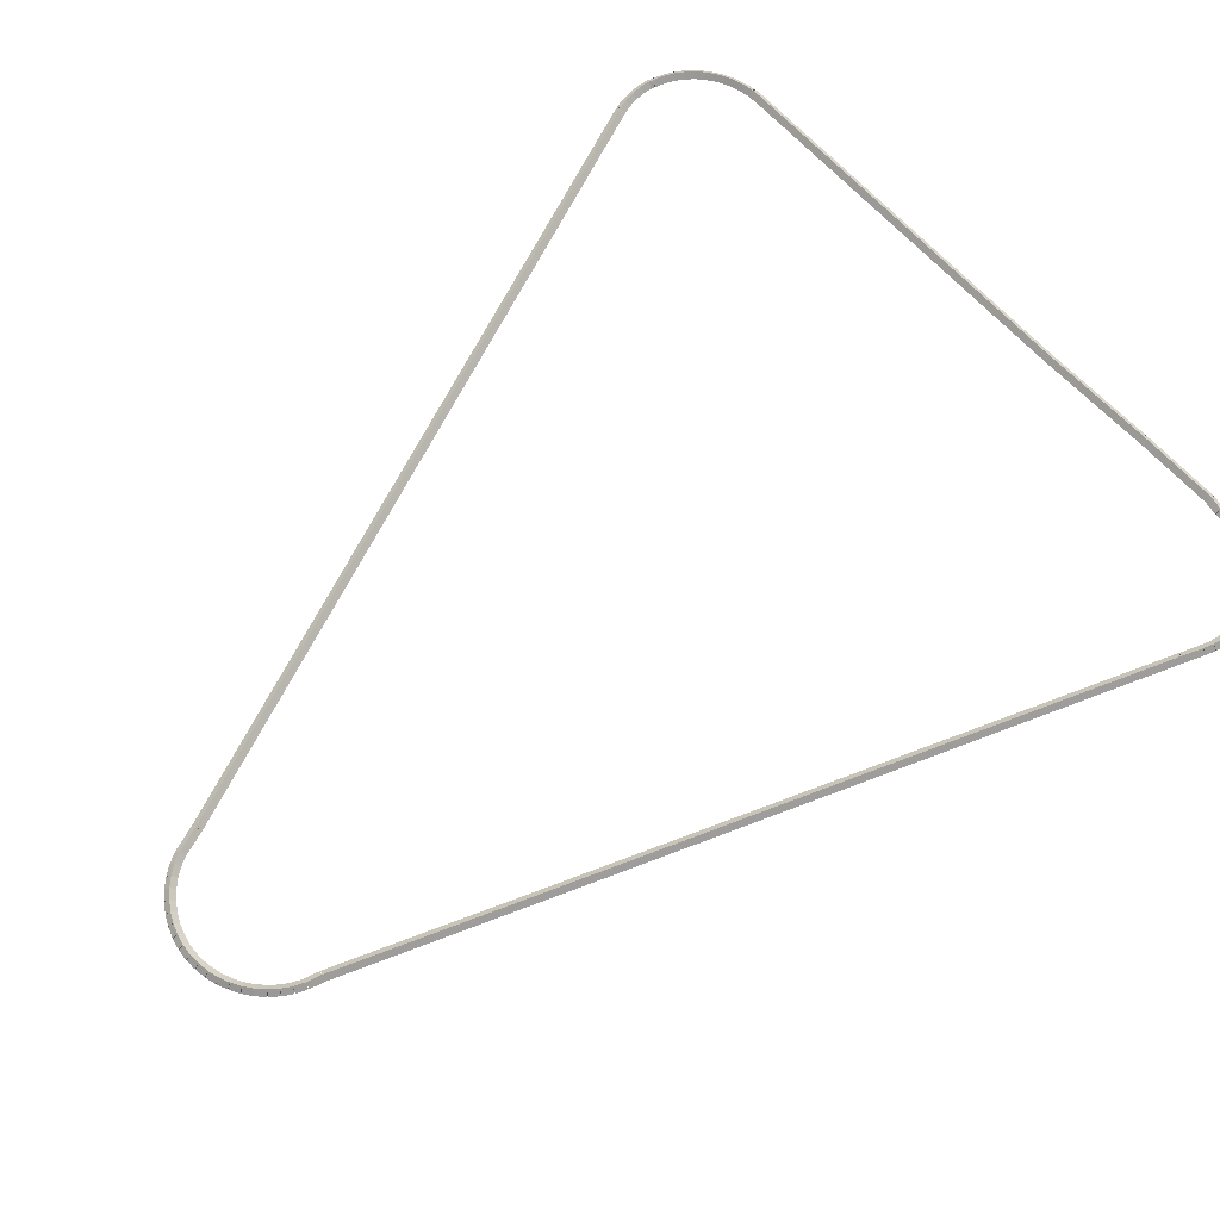
<metadata>
{"format":"obj","ext":"obj","renderer":"f3d","projection":"perspective","resolution":1024,"background":"white","views":[{"elev":66.2,"azim":47.6,"up":"+Z"}]}
</metadata>
<code>
g base_node_384_287_0
v -54.61 21.95 30.68
v -54.52 21.97 30.58
v -54.61 21.95 30.48
v -54.71 21.92 30.58
v -54.56 21.75 30.68
v -54.46 21.78 30.58
v -54.56 21.75 30.48
v -54.65 21.73 30.58
f 1 2 3 4
f 6 2 1 5
f 5 1 4 8
f 6 5 8 7
f 8 4 3 7
f 7 3 2 6
g base_node_384_287_0
v -54.64 22.14 30.68
v -54.54 22.16 30.58
v -54.64 22.14 30.48
v -54.74 22.13 30.58
v -54.61 21.95 30.68
v -54.51 21.96 30.58
v -54.61 21.95 30.48
v -54.71 21.93 30.58
f 9 10 11 12
f 14 10 9 13
f 13 9 12 16
f 14 13 16 15
f 16 12 11 15
f 15 11 10 14
g base_node_384_287_0
v -54.65 22.34 30.68
v -54.55 22.34 30.58
v -54.65 22.34 30.48
v -54.75 22.33 30.58
v -54.64 22.14 30.68
v -54.54 22.14 30.58
v -54.64 22.14 30.48
v -54.74 22.14 30.58
f 17 18 19 20
f 22 18 17 21
f 21 17 20 24
f 22 21 24 23
f 24 20 19 23
f 23 19 18 22
g base_node_384_287_0
v -54.63 22.53 30.68
v -54.53 22.52 30.58
v -54.63 22.53 30.48
v -54.73 22.54 30.58
v -54.65 22.34 30.68
v -54.55 22.33 30.58
v -54.65 22.34 30.48
v -54.75 22.35 30.58
f 25 26 27 28
f 30 26 25 29
f 29 25 28 32
f 30 29 32 31
f 32 28 27 31
f 31 27 26 30
g base_node_384_287_0
v -54.6 22.61 30.68
v -54.51 22.57 30.58
v -54.6 22.61 30.48
v -54.69 22.64 30.58
v -54.63 22.53 30.68
v -54.54 22.49 30.58
v -54.63 22.53 30.48
v -54.72 22.57 30.58
f 33 34 35 36
f 38 34 33 37
f 37 33 36 40
f 38 37 40 39
f 40 36 35 39
f 39 35 34 38
g base_node_384_287_0
v -54.59 22.67 30.68
v -54.49 22.64 30.58
v -54.59 22.67 30.48
v -54.69 22.69 30.58
v -54.6 22.61 30.68
v -54.5 22.59 30.58
v -54.6 22.61 30.48
v -54.7 22.63 30.58
f 41 42 43 44
f 46 42 41 45
f 45 41 44 48
f 46 45 48 47
f 48 44 43 47
f 47 43 42 46
g base_node_384_287_0
v -54.52 22.85 30.68
v -54.43 22.81 30.58
v -54.52 22.85 30.48
v -54.62 22.88 30.58
v -54.59 22.67 30.68
v -54.49 22.63 30.58
v -54.59 22.67 30.48
v -54.68 22.7 30.58
f 49 50 51 52
f 54 50 49 53
f 53 49 52 56
f 54 53 56 55
f 56 52 51 55
f 55 51 50 54
g base_node_384_287_0
v -54.44 23.02 30.68
v -54.35 22.97 30.58
v -54.44 23.02 30.48
v -54.53 23.06 30.58
v -54.52 22.85 30.68
v -54.43 22.8 30.58
v -54.52 22.85 30.48
v -54.61 22.89 30.58
f 57 58 59 60
f 62 58 57 61
f 61 57 60 64
f 62 61 64 63
f 64 60 59 63
f 63 59 58 62
g base_node_384_287_0
v -54.33 23.18 30.68
v -54.25 23.12 30.58
v -54.33 23.18 30.48
v -54.42 23.23 30.58
v -54.44 23.02 30.68
v -54.36 22.96 30.58
v -54.44 23.02 30.48
v -54.52 23.07 30.58
f 65 66 67 68
f 70 66 65 69
f 69 65 68 72
f 70 69 72 71
f 72 68 67 71
f 71 67 66 70
g base_node_384_287_0
v -54.21 23.32 30.68
v -54.13 23.26 30.58
v -54.21 23.32 30.48
v -54.29 23.39 30.58
v -54.33 23.18 30.68
v -54.26 23.11 30.58
v -54.33 23.18 30.48
v -54.41 23.24 30.58
f 73 74 75 76
f 78 74 73 77
f 77 73 76 80
f 78 77 80 79
f 80 76 75 79
f 79 75 74 78
g base_node_384_287_0
v -54.07 23.46 30.68
v -54 23.38 30.58
v -54.07 23.46 30.48
v -54.14 23.53 30.58
v -54.21 23.32 30.68
v -54.14 23.25 30.58
v -54.21 23.32 30.48
v -54.28 23.4 30.58
f 81 82 83 84
f 86 82 81 85
f 85 81 84 88
f 86 85 88 87
f 88 84 83 87
f 87 83 82 86
g base_node_384_287_0
v -53.91 23.57 30.68
v -53.86 23.49 30.58
v -53.91 23.57 30.48
v -53.97 23.65 30.58
v -54.07 23.46 30.68
v -54.01 23.38 30.58
v -54.07 23.46 30.48
v -54.13 23.54 30.58
f 89 90 91 92
f 94 90 89 93
f 93 89 92 96
f 94 93 96 95
f 96 92 91 95
f 95 91 90 94
g base_node_384_287_0
v -53.75 23.67 30.68
v -53.7 23.58 30.58
v -53.75 23.67 30.48
v -53.8 23.75 30.58
v -53.91 23.57 30.68
v -53.87 23.48 30.58
v -53.91 23.57 30.48
v -53.96 23.66 30.58
f 97 98 99 100
f 102 98 97 101
f 101 97 100 104
f 102 101 104 103
f 104 100 99 103
f 103 99 98 102
g base_node_384_287_0
v -53.57 23.74 30.68
v -53.53 23.65 30.58
v -53.57 23.74 30.48
v -53.61 23.84 30.58
v -53.75 23.67 30.68
v -53.71 23.57 30.58
v -53.75 23.67 30.48
v -53.79 23.76 30.58
f 105 106 107 108
f 110 106 105 109
f 109 105 108 112
f 110 109 112 111
f 112 108 107 111
f 111 107 106 110
g base_node_384_287_0
v -53.38 23.8 30.68
v -53.35 23.7 30.58
v -53.38 23.8 30.48
v -53.41 23.9 30.58
v -53.57 23.74 30.68
v -53.54 23.65 30.58
v -53.57 23.74 30.48
v -53.6 23.84 30.58
f 113 114 115 116
f 118 114 113 117
f 117 113 116 120
f 118 117 120 119
f 120 116 115 119
f 119 115 114 118
g base_node_384_287_0
v -53.18 23.83 30.68
v -53.17 23.74 30.58
v -53.18 23.83 30.48
v -53.2 23.93 30.58
v -53.38 23.8 30.68
v -53.36 23.7 30.58
v -53.38 23.8 30.48
v -53.4 23.9 30.58
f 121 122 123 124
f 126 122 121 125
f 125 121 124 128
f 126 125 128 127
f 128 124 123 127
f 127 123 122 126
g base_node_384_287_0
v -52.98 23.85 30.68
v -52.98 23.75 30.58
v -52.98 23.85 30.48
v -52.99 23.95 30.58
v -53.18 23.83 30.68
v -53.18 23.73 30.58
v -53.18 23.83 30.48
v -53.19 23.93 30.58
f 129 130 131 132
f 134 130 129 133
f 133 129 132 136
f 134 133 136 135
f 136 132 131 135
f 135 131 130 134
g base_node_384_287_0
v -45.46 23.95 30.58
v -45.46 23.85 30.68
v -45.46 23.75 30.58
v -45.46 23.85 30.48
v -52.98 23.95 30.58
v -52.98 23.85 30.68
v -52.98 23.75 30.58
v -52.98 23.85 30.48
f 137 138 139 140
f 142 138 137 141
f 141 137 140 144
f 142 141 144 143
f 144 140 139 143
f 143 139 138 142
g base_node_384_287_0
v -43.25 23.9 30.68
v -43.25 23.8 30.58
v -43.25 23.9 30.48
v -43.25 24 30.58
v -45.46 23.85 30.68
v -45.46 23.75 30.58
v -45.46 23.85 30.48
v -45.46 23.95 30.58
f 145 146 147 148
f 150 146 145 149
f 149 145 148 152
f 150 149 152 151
f 152 148 147 151
f 151 147 146 150
g base_node_384_287_0
v -41.64 24 30.58
v -41.64 23.9 30.68
v -41.64 23.8 30.58
v -41.64 23.9 30.48
v -43.25 24 30.58
v -43.25 23.9 30.68
v -43.25 23.8 30.58
v -43.25 23.9 30.48
f 153 154 155 156
f 158 154 153 157
f 157 153 156 160
f 158 157 160 159
f 160 156 155 159
f 159 155 154 158
g base_node_384_287_0
v -41.37 23.84 30.68
v -41.39 23.75 30.58
v -41.37 23.84 30.48
v -41.35 23.94 30.58
v -41.64 23.9 30.68
v -41.66 23.8 30.58
v -41.64 23.9 30.48
v -41.62 24 30.58
f 161 162 163 164
f 166 162 161 165
f 165 161 164 168
f 166 165 168 167
f 168 164 163 167
f 167 163 162 166
g base_node_384_287_0
v -41.24 23.84 30.68
v -41.24 23.74 30.58
v -41.24 23.84 30.48
v -41.24 23.94 30.58
v -41.37 23.84 30.68
v -41.37 23.74 30.58
v -41.37 23.84 30.48
v -41.37 23.94 30.58
f 169 170 171 172
f 174 170 169 173
f 173 169 172 176
f 174 173 176 175
f 176 172 171 175
f 175 171 170 174
g base_node_384_287_0
v -41.04 23.82 30.68
v -41.05 23.72 30.58
v -41.04 23.82 30.48
v -41.03 23.92 30.58
v -41.24 23.84 30.68
v -41.25 23.74 30.58
v -41.24 23.84 30.48
v -41.23 23.94 30.58
f 177 178 179 180
f 182 178 177 181
f 181 177 180 184
f 182 181 184 183
f 184 180 179 183
f 183 179 178 182
g base_node_384_287_0
v -40.85 23.78 30.68
v -40.87 23.68 30.58
v -40.85 23.78 30.48
v -40.83 23.88 30.58
v -41.04 23.82 30.68
v -41.06 23.72 30.58
v -41.04 23.82 30.48
v -41.02 23.92 30.58
f 185 186 187 188
f 190 186 185 189
f 189 185 188 192
f 190 189 192 191
f 192 188 187 191
f 191 187 186 190
g base_node_384_287_0
v -40.66 23.71 30.68
v -40.7 23.62 30.58
v -40.66 23.71 30.48
v -40.63 23.81 30.58
v -40.85 23.78 30.68
v -40.88 23.68 30.58
v -40.85 23.78 30.48
v -40.82 23.87 30.58
f 193 194 195 196
f 198 194 193 197
f 197 193 196 200
f 198 197 200 199
f 200 196 195 199
f 199 195 194 198
g base_node_384_287_0
v -40.49 23.63 30.68
v -40.53 23.54 30.58
v -40.49 23.63 30.48
v -40.45 23.72 30.58
v -40.66 23.71 30.68
v -40.71 23.62 30.58
v -40.66 23.71 30.48
v -40.62 23.8 30.58
f 201 202 203 204
f 206 202 201 205
f 205 201 204 208
f 206 205 208 207
f 208 204 203 207
f 207 203 202 206
g base_node_384_287_0
v -40.33 23.52 30.68
v -40.38 23.44 30.58
v -40.33 23.52 30.48
v -40.27 23.61 30.58
v -40.49 23.63 30.68
v -40.54 23.54 30.58
v -40.49 23.63 30.48
v -40.44 23.71 30.58
f 209 210 211 212
f 214 210 209 213
f 213 209 212 216
f 214 213 216 215
f 216 212 211 215
f 215 211 210 214
g base_node_384_287_0
v -40.18 23.4 30.68
v -40.24 23.33 30.58
v -40.18 23.4 30.48
v -40.11 23.48 30.58
v -40.33 23.52 30.68
v -40.39 23.45 30.58
v -40.33 23.52 30.48
v -40.26 23.6 30.58
f 217 218 219 220
f 222 218 217 221
f 221 217 220 224
f 222 221 224 223
f 224 220 219 223
f 223 219 218 222
g base_node_384_287_0
v -40.04 23.27 30.68
v -40.11 23.2 30.58
v -40.04 23.27 30.48
v -39.97 23.34 30.58
v -40.18 23.4 30.68
v -40.25 23.33 30.58
v -40.18 23.4 30.48
v -40.1 23.47 30.58
f 225 226 227 228
f 230 226 225 229
f 229 225 228 232
f 230 229 232 231
f 232 228 227 231
f 231 227 226 230
g base_node_384_287_0
v -39.93 23.11 30.68
v -40.01 23.05 30.58
v -39.93 23.11 30.48
v -39.85 23.17 30.58
v -40.04 23.27 30.68
v -40.12 23.2 30.58
v -40.04 23.27 30.48
v -39.96 23.33 30.58
f 233 234 235 236
f 238 234 233 237
f 237 233 236 240
f 238 237 240 239
f 240 236 235 239
f 239 235 234 238
g base_node_384_287_0
v -39.83 22.95 30.68
v -39.92 22.9 30.58
v -39.83 22.95 30.48
v -39.74 23 30.58
v -39.93 23.11 30.68
v -40.01 23.06 30.58
v -39.93 23.11 30.48
v -39.84 23.16 30.58
f 241 242 243 244
f 246 242 241 245
f 245 241 244 248
f 246 245 248 247
f 248 244 243 247
f 247 243 242 246
g base_node_384_287_0
v -39.75 22.77 30.68
v -39.85 22.73 30.58
v -39.75 22.77 30.48
v -39.66 22.81 30.58
v -39.83 22.95 30.68
v -39.92 22.91 30.58
v -39.83 22.95 30.48
v -39.74 22.99 30.58
f 249 250 251 252
f 254 250 249 253
f 253 249 252 256
f 254 253 256 255
f 256 252 251 255
f 255 251 250 254
g base_node_384_287_0
v -39.74 22.72 30.68
v -39.83 22.69 30.58
v -39.74 22.72 30.48
v -39.64 22.74 30.58
v -39.75 22.77 30.68
v -39.85 22.74 30.58
v -39.75 22.77 30.48
v -39.66 22.8 30.58
f 257 258 259 260
f 262 258 257 261
f 261 257 260 264
f 262 261 264 263
f 264 260 259 263
f 263 259 258 262
g base_node_384_287_0
v -39.7 22.64 30.68
v -39.79 22.59 30.58
v -39.7 22.64 30.48
v -39.61 22.69 30.58
v -39.74 22.72 30.68
v -39.83 22.67 30.58
v -39.74 22.72 30.48
v -39.65 22.76 30.58
f 265 266 267 268
f 270 266 265 269
f 269 265 268 272
f 270 269 272 271
f 272 268 267 271
f 271 267 266 270
g base_node_384_287_0
v -39.67 22.45 30.68
v -39.77 22.43 30.58
v -39.67 22.45 30.48
v -39.57 22.47 30.58
v -39.7 22.64 30.68
v -39.8 22.62 30.58
v -39.7 22.64 30.48
v -39.6 22.66 30.58
f 273 274 275 276
f 278 274 273 277
f 277 273 276 280
f 278 277 280 279
f 280 276 275 279
f 279 275 274 278
g base_node_384_287_0
v -39.66 22.26 30.68
v -39.76 22.25 30.58
v -39.66 22.26 30.48
v -39.56 22.26 30.58
v -39.67 22.45 30.68
v -39.77 22.45 30.58
v -39.67 22.45 30.48
v -39.57 22.45 30.58
f 281 282 283 284
f 286 282 281 285
f 285 281 284 288
f 286 285 288 287
f 288 284 283 287
f 287 283 282 286
g base_node_384_287_0
v -39.67 22.06 30.68
v -39.77 22.07 30.58
v -39.67 22.06 30.48
v -39.58 22.05 30.58
v -39.66 22.26 30.68
v -39.76 22.26 30.58
v -39.66 22.26 30.48
v -39.56 22.25 30.58
f 289 290 291 292
f 294 290 289 293
f 293 289 292 296
f 294 293 296 295
f 296 292 291 295
f 295 291 290 294
g base_node_384_287_0
v -39.72 21.87 30.68
v -39.81 21.89 30.58
v -39.72 21.87 30.48
v -39.62 21.85 30.58
v -39.67 22.06 30.68
v -39.77 22.08 30.58
v -39.67 22.06 30.48
v -39.58 22.04 30.58
f 297 298 299 300
f 302 298 297 301
f 301 297 300 304
f 302 301 304 303
f 304 300 299 303
f 303 299 298 302
g base_node_384_287_0
v -39.78 21.68 30.68
v -39.88 21.71 30.58
v -39.78 21.68 30.48
v -39.69 21.64 30.58
v -39.72 21.87 30.68
v -39.81 21.9 30.58
v -39.72 21.87 30.48
v -39.62 21.83 30.58
f 305 306 307 308
f 310 306 305 309
f 309 305 308 312
f 310 309 312 311
f 312 308 307 311
f 311 307 306 310
g base_node_384_287_0
v -39.93 21.3 30.68
v -40.02 21.33 30.58
v -39.93 21.3 30.48
v -39.84 21.26 30.58
v -39.78 21.68 30.68
v -39.87 21.71 30.58
v -39.78 21.68 30.48
v -39.69 21.64 30.58
f 313 314 315 316
f 318 314 313 317
f 317 313 316 320
f 318 317 320 319
f 320 316 315 319
f 319 315 314 318
g base_node_384_287_0
v -44.08 10.57 30.68
v -44.17 10.6 30.58
v -44.08 10.57 30.48
v -43.98 10.53 30.58
v -39.93 21.3 30.68
v -40.02 21.33 30.58
v -39.93 21.3 30.48
v -39.84 21.26 30.58
f 321 322 323 324
f 326 322 321 325
f 325 321 324 328
f 326 325 328 327
f 328 324 323 327
f 327 323 322 326
g base_node_384_287_0
v -45.5 6.902 30.68
v -45.6 6.938 30.58
v -45.5 6.902 30.48
v -45.41 6.866 30.58
v -44.08 10.57 30.68
v -44.17 10.6 30.58
v -44.08 10.57 30.48
v -43.98 10.53 30.58
f 329 330 331 332
f 334 330 329 333
f 333 329 332 336
f 334 333 336 335
f 336 332 331 335
f 335 331 330 334
g base_node_384_287_0
v -45.58 6.634 30.68
v -45.67 6.661 30.58
v -45.58 6.634 30.48
v -45.48 6.607 30.58
v -45.5 6.902 30.68
v -45.6 6.929 30.58
v -45.5 6.902 30.48
v -45.41 6.875 30.58
f 337 338 339 340
f 342 338 337 341
f 341 337 340 344
f 342 341 344 343
f 344 340 339 343
f 343 339 338 342
g base_node_384_287_0
v -45.58 6.627 30.68
v -45.67 6.663 30.58
v -45.58 6.627 30.48
v -45.49 6.591 30.58
v -45.58 6.634 30.68
v -45.67 6.67 30.58
v -45.58 6.634 30.48
v -45.48 6.599 30.58
f 345 346 347 348
f 350 346 345 349
f 349 345 348 352
f 350 349 352 351
f 352 348 347 351
f 351 347 346 350
g base_node_384_287_0
v -45.67 6.433 30.68
v -45.76 6.473 30.58
v -45.67 6.433 30.48
v -45.58 6.392 30.58
v -45.58 6.627 30.68
v -45.67 6.668 30.58
v -45.58 6.627 30.48
v -45.49 6.586 30.58
f 353 354 355 356
f 358 354 353 357
f 357 353 356 360
f 358 357 360 359
f 360 356 355 359
f 359 355 354 358
g base_node_384_287_0
v -45.78 6.254 30.68
v -45.86 6.306 30.58
v -45.78 6.254 30.48
v -45.69 6.201 30.58
v -45.67 6.433 30.68
v -45.75 6.485 30.58
v -45.67 6.433 30.48
v -45.58 6.38 30.58
f 361 362 363 364
f 366 362 361 365
f 365 361 364 368
f 366 365 368 367
f 368 364 363 367
f 367 363 362 366
g base_node_384_287_0
v -45.91 6.092 30.68
v -45.99 6.155 30.58
v -45.91 6.092 30.48
v -45.83 6.029 30.58
v -45.78 6.254 30.68
v -45.86 6.317 30.58
v -45.78 6.254 30.48
v -45.7 6.191 30.58
f 369 370 371 372
f 374 370 369 373
f 373 369 372 376
f 374 373 376 375
f 376 372 371 375
f 375 371 370 374
g base_node_384_287_0
v -46.06 5.948 30.68
v -46.13 6.02 30.58
v -46.06 5.948 30.48
v -45.99 5.876 30.58
v -45.91 6.092 30.68
v -45.98 6.164 30.58
v -45.91 6.092 30.48
v -45.84 6.019 30.58
f 377 378 379 380
f 382 378 377 381
f 381 377 380 384
f 382 381 384 383
f 384 380 379 383
f 383 379 378 382
g base_node_384_287_0
v -46.23 5.824 30.68
v -46.29 5.904 30.58
v -46.23 5.824 30.48
v -46.17 5.744 30.58
v -46.06 5.948 30.68
v -46.12 6.028 30.58
v -46.06 5.948 30.48
v -46 5.868 30.58
f 385 386 387 388
f 390 386 385 389
f 389 385 388 392
f 390 389 392 391
f 392 388 387 391
f 391 387 386 390
g base_node_384_287_0
v -46.41 5.721 30.68
v -46.46 5.807 30.58
v -46.41 5.721 30.48
v -46.36 5.634 30.58
v -46.23 5.824 30.68
v -46.28 5.91 30.58
v -46.23 5.824 30.48
v -46.18 5.737 30.58
f 393 394 395 396
f 398 394 393 397
f 397 393 396 400
f 398 397 400 399
f 400 396 395 399
f 399 395 394 398
g base_node_384_287_0
v -46.6 5.639 30.68
v -46.63 5.731 30.58
v -46.6 5.639 30.48
v -46.56 5.547 30.58
v -46.41 5.721 30.68
v -46.44 5.812 30.58
v -46.41 5.721 30.48
v -46.37 5.629 30.58
f 401 402 403 404
f 406 402 401 405
f 405 401 404 408
f 406 405 408 407
f 408 404 403 407
f 407 403 402 406
g base_node_384_287_0
v -46.79 5.581 30.68
v -46.82 5.677 30.58
v -46.79 5.581 30.48
v -46.77 5.485 30.58
v -46.6 5.639 30.68
v -46.62 5.735 30.58
v -46.6 5.639 30.48
v -46.57 5.543 30.58
f 409 410 411 412
f 414 410 409 413
f 413 409 412 416
f 414 413 416 415
f 416 412 411 415
f 415 411 410 414
g base_node_384_287_0
v -47 5.548 30.68
v -47.01 5.647 30.58
v -47 5.548 30.48
v -46.98 5.449 30.58
v -46.79 5.581 30.68
v -46.81 5.68 30.58
v -46.79 5.581 30.48
v -46.78 5.483 30.58
f 417 418 419 420
f 422 418 417 421
f 421 417 420 424
f 422 421 424 423
f 424 420 419 423
f 423 419 418 422
g base_node_384_287_0
v -47.2 5.54 30.68
v -47.21 5.64 30.58
v -47.2 5.54 30.48
v -47.2 5.44 30.58
v -47 5.548 30.68
v -47 5.648 30.58
v -47 5.548 30.48
v -46.99 5.448 30.58
f 425 426 427 428
f 430 426 425 429
f 429 425 428 432
f 430 429 432 431
f 432 428 427 431
f 431 427 426 430
g base_node_384_287_0
v -47.41 5.559 30.68
v -47.4 5.658 30.58
v -47.41 5.559 30.48
v -47.42 5.459 30.58
v -47.2 5.54 30.68
v -47.19 5.64 30.58
v -47.2 5.54 30.48
v -47.21 5.441 30.58
f 433 434 435 436
f 438 434 433 437
f 437 433 436 440
f 438 437 440 439
f 440 436 435 439
f 439 435 434 438
g base_node_384_287_0
v -47.61 5.603 30.68
v -47.59 5.7 30.58
v -47.61 5.603 30.48
v -47.63 5.505 30.58
v -47.41 5.559 30.68
v -47.38 5.657 30.58
v -47.41 5.559 30.48
v -47.43 5.461 30.58
f 441 442 443 444
f 446 442 441 445
f 445 441 444 448
f 446 445 448 447
f 448 444 443 447
f 447 443 442 446
g base_node_384_287_0
v -47.8 5.67 30.68
v -47.77 5.765 30.58
v -47.8 5.67 30.48
v -47.84 5.576 30.58
v -47.61 5.603 30.68
v -47.57 5.697 30.58
v -47.61 5.603 30.48
v -47.64 5.508 30.58
f 449 450 451 452
f 454 450 449 453
f 453 449 452 456
f 454 453 456 455
f 456 452 451 455
f 455 451 450 454
g base_node_384_287_0
v -47.99 5.761 30.68
v -47.94 5.851 30.58
v -47.99 5.761 30.48
v -48.03 5.671 30.58
v -47.8 5.67 30.68
v -47.76 5.76 30.58
v -47.8 5.67 30.48
v -47.85 5.581 30.58
f 457 458 459 460
f 462 458 457 461
f 461 457 460 464
f 462 461 464 463
f 464 460 459 463
f 463 459 458 462
g base_node_384_287_0
v -48.16 5.873 30.68
v -48.11 5.957 30.58
v -48.16 5.873 30.48
v -48.22 5.789 30.58
v -47.99 5.761 30.68
v -47.93 5.845 30.58
v -47.99 5.761 30.48
v -48.04 5.677 30.58
f 465 466 467 468
f 470 466 465 469
f 469 465 468 472
f 470 469 472 471
f 472 468 467 471
f 471 467 466 470
g base_node_384_287_0
v -48.32 6.006 30.68
v -48.26 6.083 30.58
v -48.32 6.006 30.48
v -48.39 5.929 30.58
v -48.16 5.873 30.68
v -48.1 5.95 30.58
v -48.16 5.873 30.48
v -48.23 5.796 30.58
f 473 474 475 476
f 478 474 473 477
f 477 473 476 480
f 478 477 480 479
f 480 476 475 479
f 479 475 474 478
g base_node_384_287_0
v -48.46 6.157 30.68
v -48.39 6.226 30.58
v -48.46 6.157 30.48
v -48.54 6.089 30.58
v -48.32 6.006 30.68
v -48.25 6.074 30.58
v -48.32 6.006 30.48
v -48.39 5.937 30.58
f 481 482 483 484
f 486 482 481 485
f 485 481 484 488
f 486 485 488 487
f 488 484 483 487
f 487 483 482 486
g base_node_384_287_0
v -48.59 6.326 30.68
v -48.51 6.385 30.58
v -48.59 6.326 30.48
v -48.67 6.268 30.58
v -48.46 6.157 30.68
v -48.38 6.216 30.58
v -48.46 6.157 30.48
v -48.55 6.098 30.58
f 489 490 491 492
f 494 490 489 493
f 493 489 492 496
f 494 493 496 495
f 496 492 491 495
f 495 491 490 494
g base_node_384_287_0
v -48.69 6.512 30.68
v -48.6 6.56 30.58
v -48.69 6.512 30.48
v -48.78 6.464 30.58
v -48.59 6.326 30.68
v -48.5 6.374 30.58
v -48.59 6.326 30.48
v -48.68 6.279 30.58
f 497 498 499 500
f 502 498 497 501
f 501 497 500 504
f 502 501 504 503
f 504 500 499 503
f 503 499 498 502
g base_node_384_287_0
v -48.69 6.527 30.68
v -48.6 6.564 30.58
v -48.69 6.527 30.48
v -48.79 6.491 30.58
v -48.69 6.512 30.68
v -48.6 6.548 30.58
v -48.69 6.512 30.48
v -48.78 6.476 30.58
f 505 506 507 508
f 510 506 505 509
f 509 505 508 512
f 510 509 512 511
f 512 508 507 511
f 511 507 506 510
g base_node_384_287_0
v -48.85 6.986 30.68
v -48.75 7.018 30.58
v -48.85 6.986 30.48
v -48.94 6.955 30.58
v -48.69 6.527 30.68
v -48.6 6.559 30.58
v -48.69 6.527 30.48
v -48.79 6.496 30.58
f 513 514 515 516
f 518 514 513 517
f 517 513 516 520
f 518 517 520 519
f 520 516 515 519
f 519 515 514 518
g base_node_384_287_0
v -54.56 21.75 30.68
v -54.46 21.79 30.58
v -54.56 21.75 30.48
v -54.65 21.72 30.58
v -48.85 6.986 30.68
v -48.75 7.022 30.58
v -48.85 6.986 30.48
v -48.94 6.95 30.58
f 521 522 523 524
f 526 522 521 525
f 525 521 524 528
f 526 525 528 527
f 528 524 523 527
f 527 523 522 526

</code>
